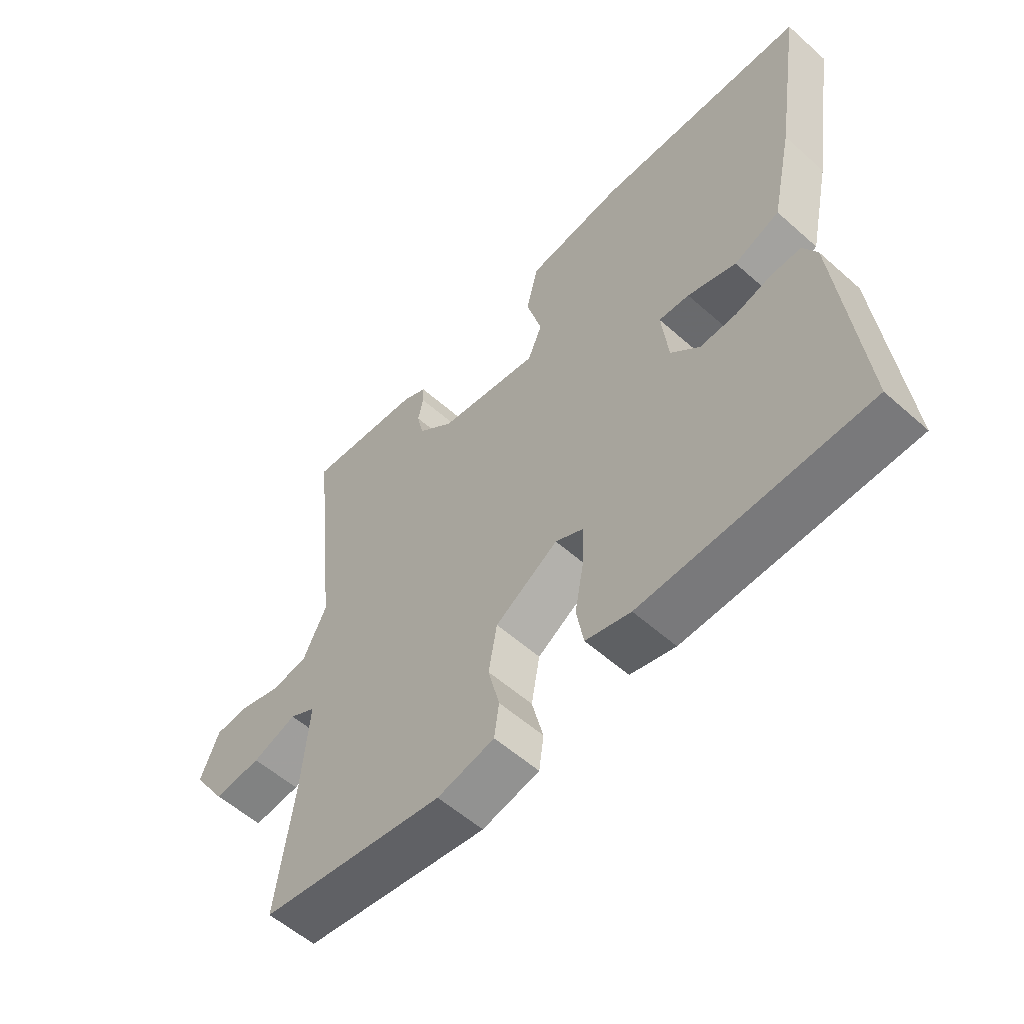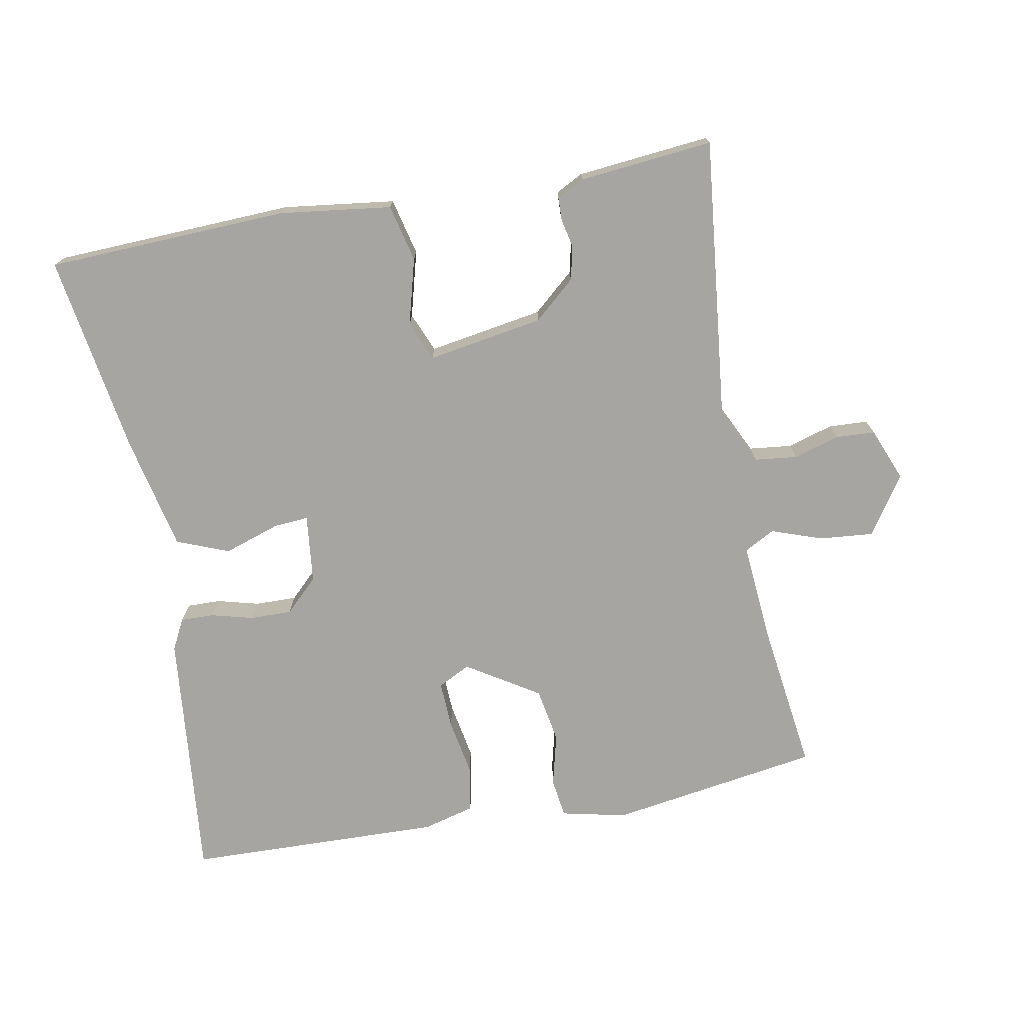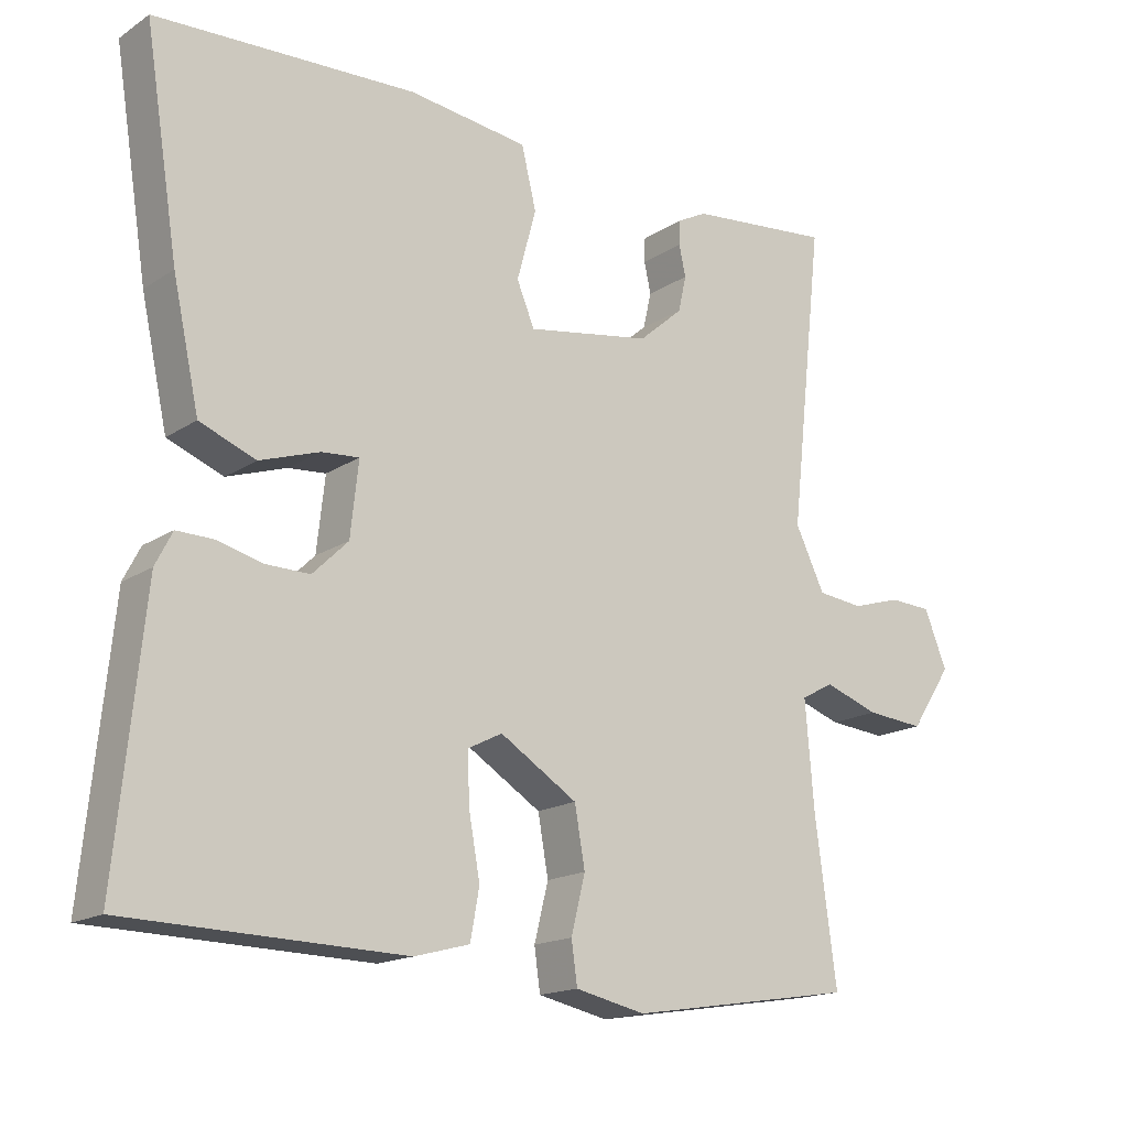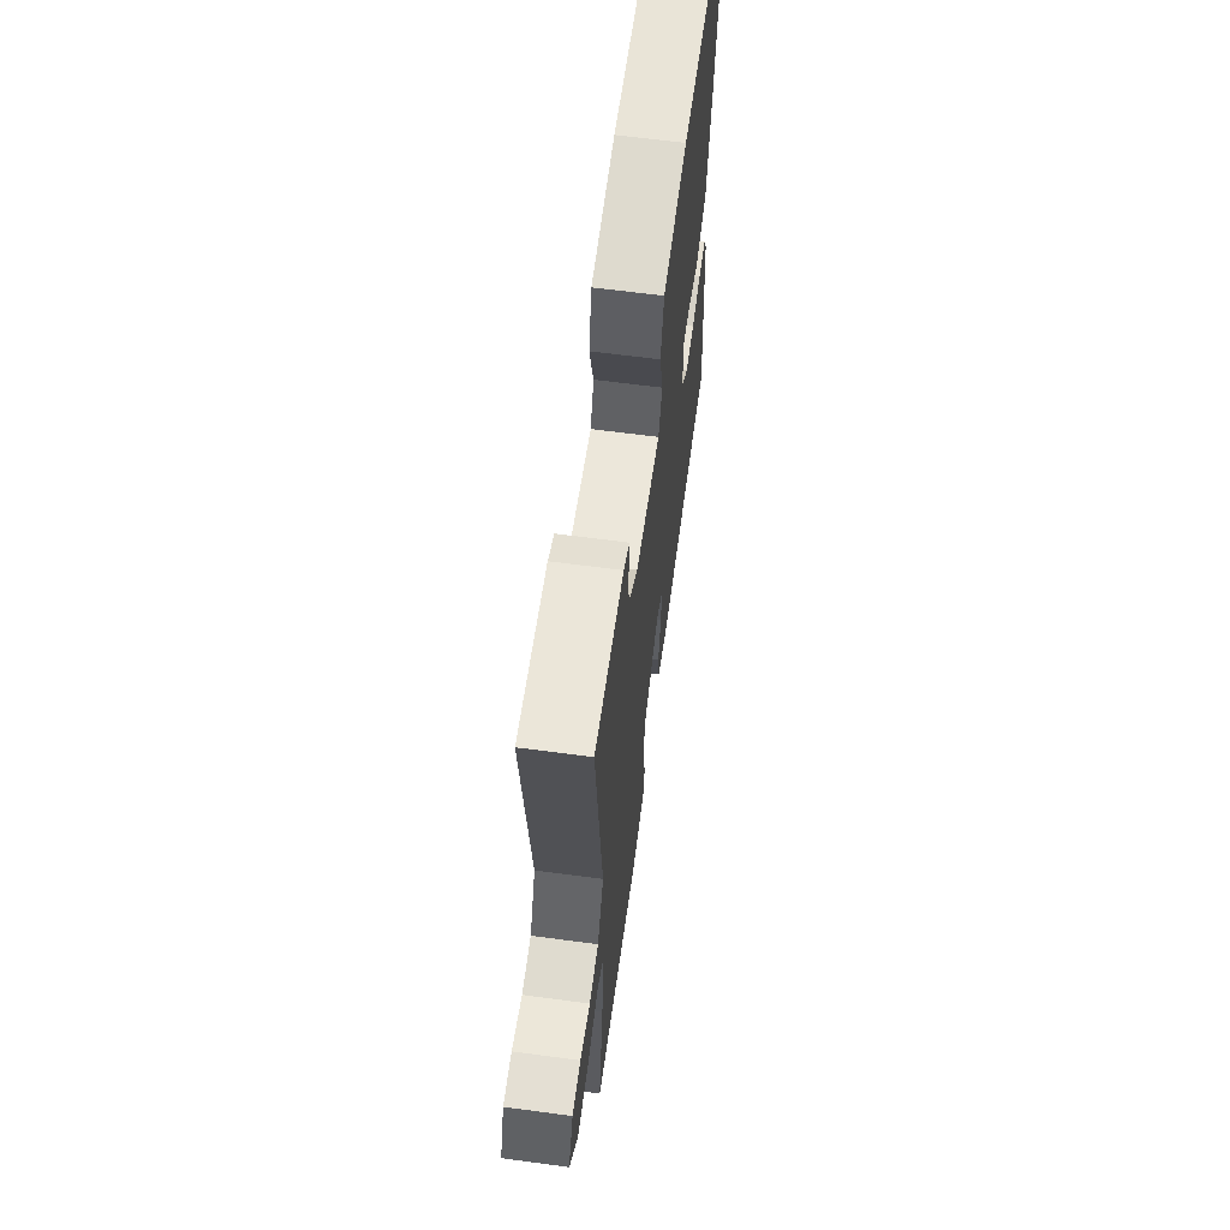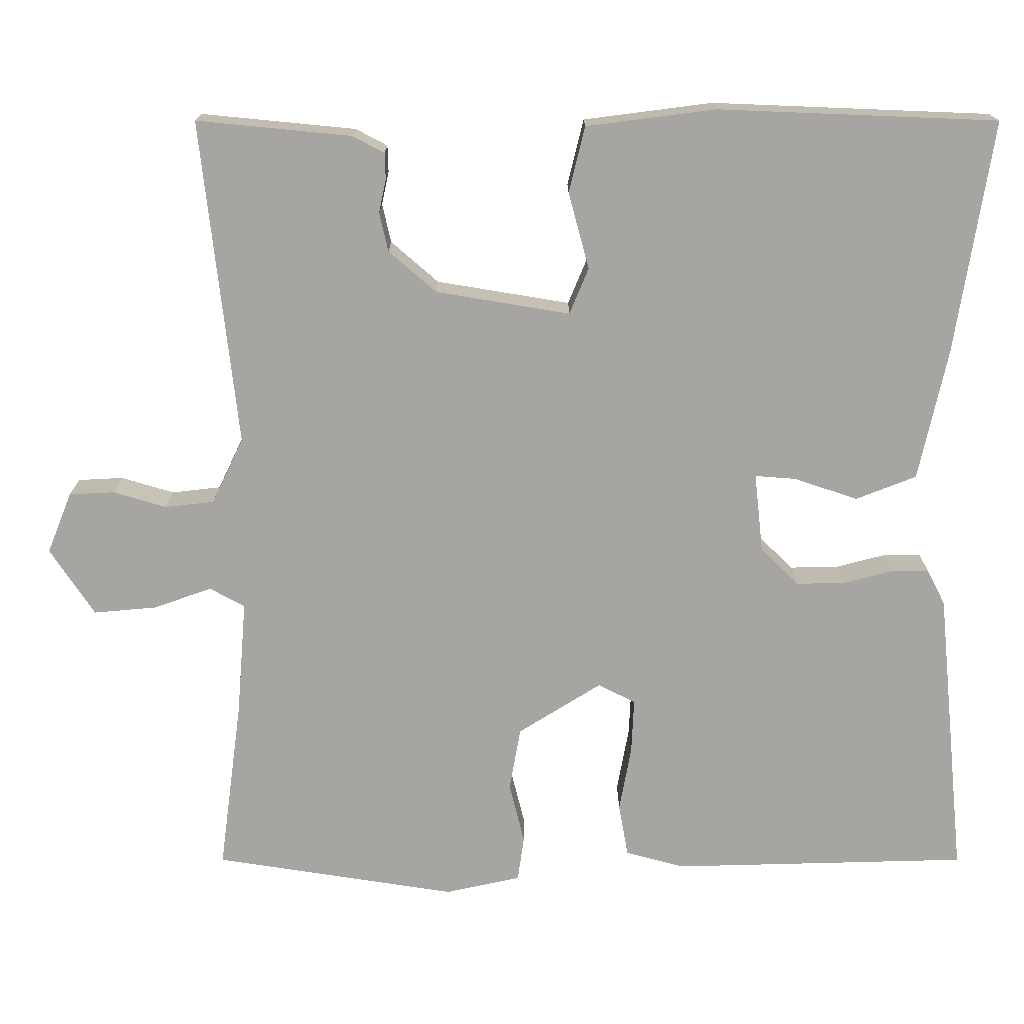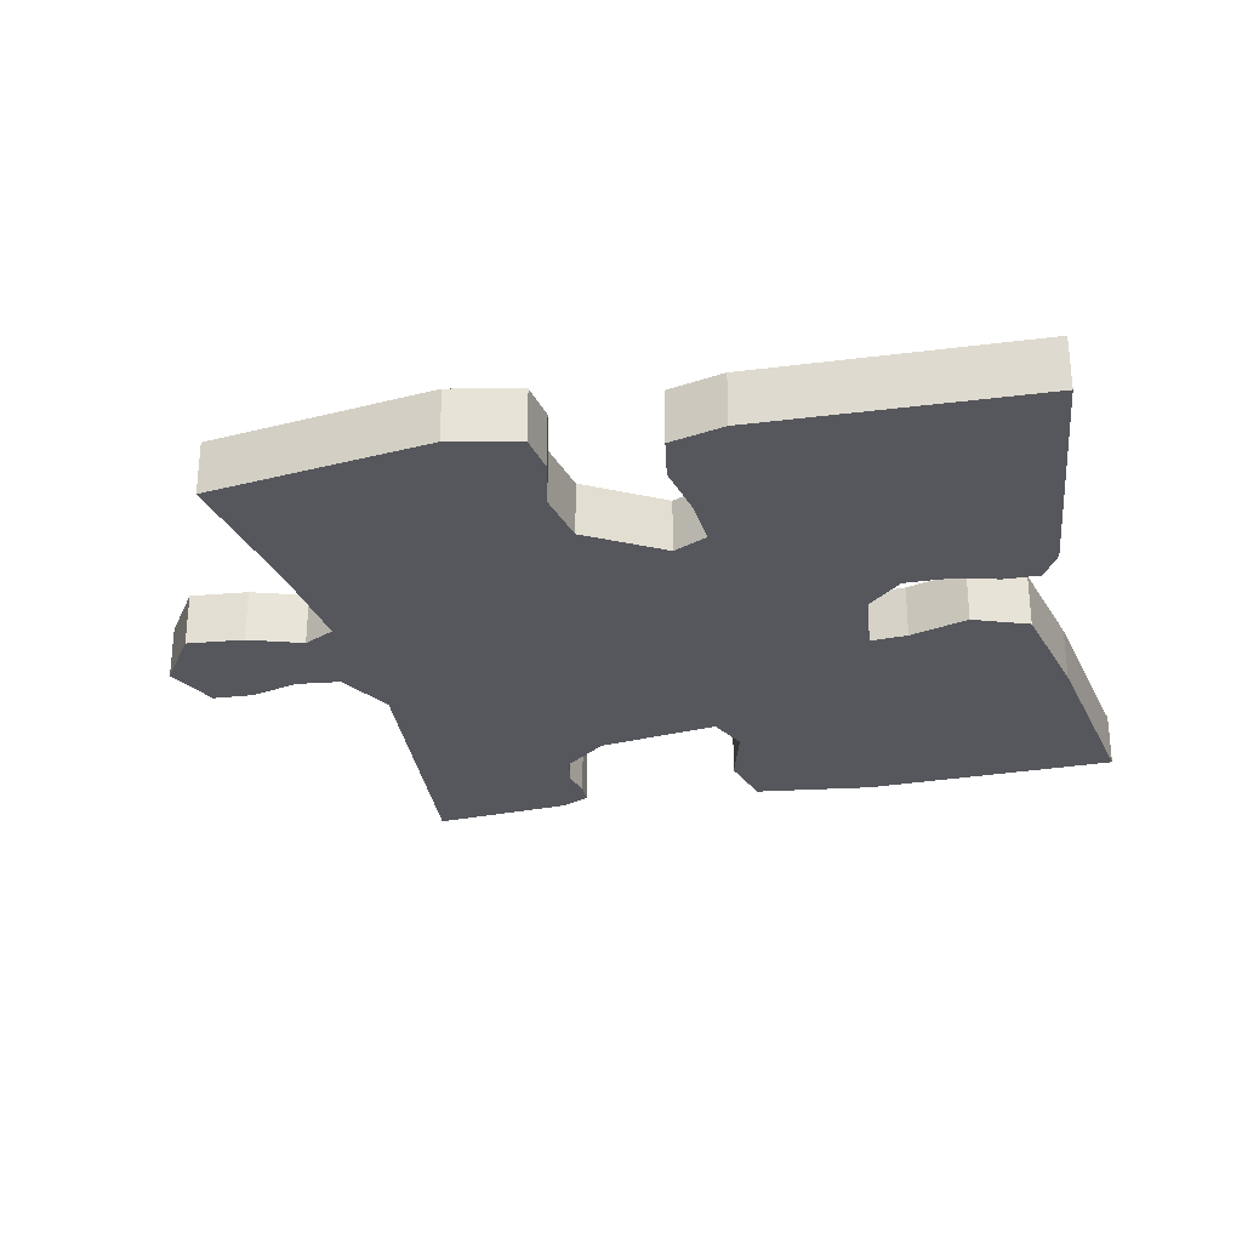
<metadata>
{"format":"obj","ext":"obj","renderer":"f3d","projection":"perspective","resolution":1024,"background":"white","views":[{"elev":-56.6,"azim":-132.8,"up":"+Z"},{"elev":-73.9,"azim":10.5,"up":"+Y"},{"elev":-16.6,"azim":-37.5,"up":"+Z"},{"elev":63.6,"azim":97.7,"up":"+Z"},{"elev":16.3,"azim":180.0,"up":"+Z"},{"elev":-27.5,"azim":-167.3,"up":"+Y"}]}
</metadata>
<code>
v 0.5 0.07 -0.5
v 0.193 0.07 -0.548
v 0.098 0.07 -0.527
v 0.09 0.07 -0.47
v 0.109 0.07 -0.393
v 0.095 0.07 -0.313
v -0.01 0.07 -0.247
v -0.057 0.07 -0.271
v -0.054 0.07 -0.34
v -0.039 0.07 -0.423
v -0.051 0.07 -0.49
v -0.126 0.07 -0.51
v -0.5 0.07 -0.5
v -0.463 0.07 -0.132
v -0.44 0.07 -0.087
v -0.391 0.07 -0.088
v -0.33 0.07 -0.104
v -0.269 0.07 -0.105
v -0.221 0.07 -0.058
v -0.21 0.07 0.042
v -0.261 0.07 0.038
v -0.342 0.07 0.011
v -0.418 0.07 0.041
v -0.454 0.07 0.207
v -0.5 0.07 0.5
v -0.148 0.07 0.514
v 0.015 0.07 0.493
v 0.035 0.07 0.41
v 0.009 0.07 0.314
v 0.033 0.07 0.256
v 0.202 0.07 0.284
v 0.262 0.07 0.336
v 0.273 0.07 0.385
v 0.264 0.07 0.427
v 0.265 0.07 0.46
v 0.305 0.07 0.481
v 0.5 0.07 0.5
v 0.455 0.07 0.09
v 0.495 0.07 0.007
v 0.557 0.07 0
v 0.624 0.07 0.02
v 0.681 0.07 0.017
v 0.712 0.07 -0.06
v 0.656 0.07 -0.145
v 0.577 0.07 -0.138
v 0.503 0.07 -0.112
v 0.459 0.07 -0.136
v 0.471 0.07 -0.282
v 0.5 0 -0.5
v 0.193 0 -0.548
v 0.098 0 -0.527
v 0.09 0 -0.47
v 0.109 0 -0.393
v 0.095 0 -0.313
v -0.01 0 -0.247
v -0.057 0 -0.271
v -0.054 0 -0.34
v -0.039 0 -0.423
v -0.051 0 -0.49
v -0.126 0 -0.51
v -0.5 0 -0.5
v -0.463 0 -0.132
v -0.44 0 -0.087
v -0.391 0 -0.088
v -0.33 0 -0.104
v -0.269 0 -0.105
v -0.221 0 -0.058
v -0.21 0 0.042
v -0.261 0 0.038
v -0.342 0 0.011
v -0.418 0 0.041
v -0.454 0 0.207
v -0.5 0 0.5
v -0.148 0 0.514
v 0.015 0 0.493
v 0.035 0 0.41
v 0.009 0 0.314
v 0.033 0 0.256
v 0.202 0 0.284
v 0.262 0 0.336
v 0.273 0 0.385
v 0.264 0 0.427
v 0.265 0 0.46
v 0.305 0 0.481
v 0.5 0 0.5
v 0.455 0 0.09
v 0.495 0 0.007
v 0.557 0 0
v 0.624 0 0.02
v 0.681 0 0.017
v 0.712 0 -0.06
v 0.656 0 -0.145
v 0.577 0 -0.138
v 0.503 0 -0.112
v 0.459 0 -0.136
v 0.471 0 -0.282
f 44 45 46
f 43 44 46
f 42 43 46
f 41 42 46
f 40 41 46
f 39 40 46 47
f 38 39 47
f 36 37 38
f 35 36 38
f 34 35 38
f 33 34 38
f 32 33 38 47
f 31 32 47 48
f 27 28 29
f 26 27 29
f 25 26 29
f 24 25 29
f 23 24 29
f 22 23 29
f 21 22 29
f 20 21 29 30
f 31 48 1
f 30 31 1
f 20 30 1
f 19 20 1
f 15 16 17
f 14 15 17
f 13 14 17
f 12 13 17
f 11 12 17
f 10 11 17
f 9 10 17
f 8 9 17 18
f 3 4 5
f 2 3 5
f 1 2 5
f 1 5 6
f 19 1 6 7
f 7 8 18 19
f 94 93 92
f 94 92 91
f 94 91 90
f 94 90 89
f 94 89 88
f 95 94 88 87
f 95 87 86
f 86 85 84
f 86 84 83
f 86 83 82
f 86 82 81
f 95 86 81 80
f 96 95 80 79
f 77 76 75
f 77 75 74
f 77 74 73
f 77 73 72
f 77 72 71
f 77 71 70
f 77 70 69
f 78 77 69 68
f 49 96 79
f 49 79 78
f 49 78 68
f 49 68 67
f 65 64 63
f 65 63 62
f 65 62 61
f 65 61 60
f 65 60 59
f 65 59 58
f 65 58 57
f 66 65 57 56
f 53 52 51
f 53 51 50
f 53 50 49
f 54 53 49
f 55 54 49 67
f 67 66 56 55
f 1 49 50 2
f 2 50 51 3
f 3 51 52 4
f 4 52 53 5
f 5 53 54 6
f 6 54 55 7
f 7 55 56 8
f 8 56 57 9
f 9 57 58 10
f 10 58 59 11
f 11 59 60 12
f 12 60 61 13
f 13 61 62 14
f 14 62 63 15
f 15 63 64 16
f 16 64 65 17
f 17 65 66 18
f 18 66 67 19
f 19 67 68 20
f 20 68 69 21
f 21 69 70 22
f 22 70 71 23
f 23 71 72 24
f 24 72 73 25
f 25 73 74 26
f 26 74 75 27
f 27 75 76 28
f 28 76 77 29
f 29 77 78 30
f 30 78 79 31
f 31 79 80 32
f 32 80 81 33
f 33 81 82 34
f 34 82 83 35
f 35 83 84 36
f 36 84 85 37
f 37 85 86 38
f 38 86 87 39
f 39 87 88 40
f 40 88 89 41
f 41 89 90 42
f 42 90 91 43
f 43 91 92 44
f 44 92 93 45
f 45 93 94 46
f 46 94 95 47
f 47 95 96 48
f 48 96 49 1

</code>
